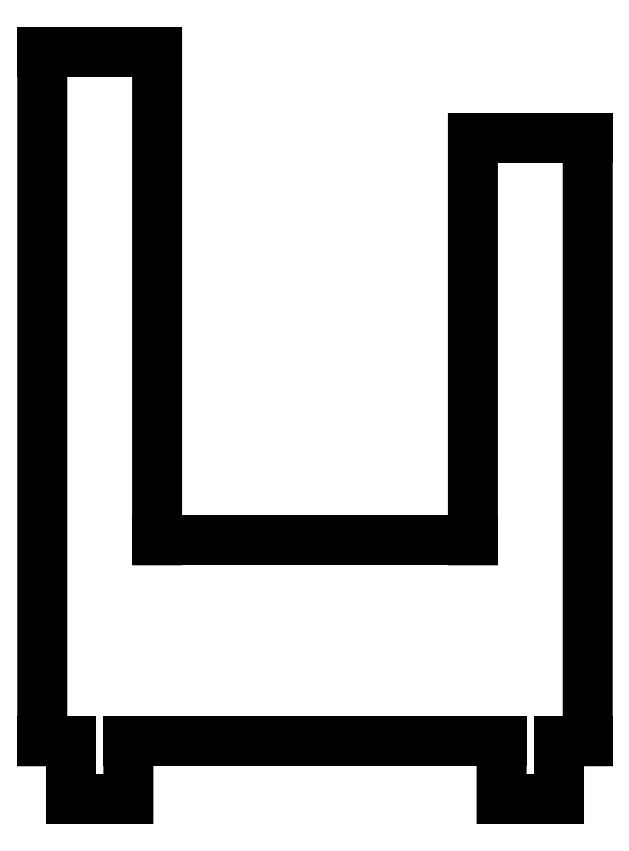
<metadata>
{"format":"dxf","ext":"dxf","renderer":"ezdxf+matplotlib","layout":"modelspace","background":"white","min_lineweight":24,"dpi":150}
</metadata>
<code>
0
SECTION
2
ENTITIES
0
LINE
8
Layer_1
10
5.4e-05
20
26
30
0
11
0
21
2
31
0
0
LINE
8
Layer_1
10
0
20
2
30
0
11
1
21
2
31
0
0
LINE
8
Layer_1
10
1
20
2
30
0
11
1
21
1e-06
31
0
0
LINE
8
Layer_1
10
1
20
1e-06
30
0
11
3
21
1e-06
31
0
0
LINE
8
Layer_1
10
3
20
1e-06
30
0
11
3
21
2
31
0
0
LINE
8
Layer_1
10
3
20
2
30
0
11
16
21
2
31
0
0
LINE
8
Layer_1
10
16
20
2
30
0
11
16
21
1e-06
31
0
0
LINE
8
Layer_1
10
16
20
1e-06
30
0
11
18
21
1e-06
31
0
0
LINE
8
Layer_1
10
18
20
1e-06
30
0
11
18
21
2
31
0
0
LINE
8
Layer_1
10
18
20
2
30
0
11
19
21
2
31
0
0
LINE
8
Layer_1
10
19
20
2
30
0
11
19
21
23
31
0
0
LINE
8
Layer_1
10
19
20
23
30
0
11
15
21
23
31
0
0
LINE
8
Layer_1
10
15
20
23
30
0
11
15
21
9
31
0
0
LINE
8
Layer_1
10
15
20
9
30
0
11
4
21
9
31
0
0
LINE
8
Layer_1
10
4
20
9
30
0
11
4
21
26
31
0
0
LINE
8
Layer_1
10
4
20
26
30
0
11
5.4e-05
21
26
31
0
0
ENDSEC
0
EOF

</code>
